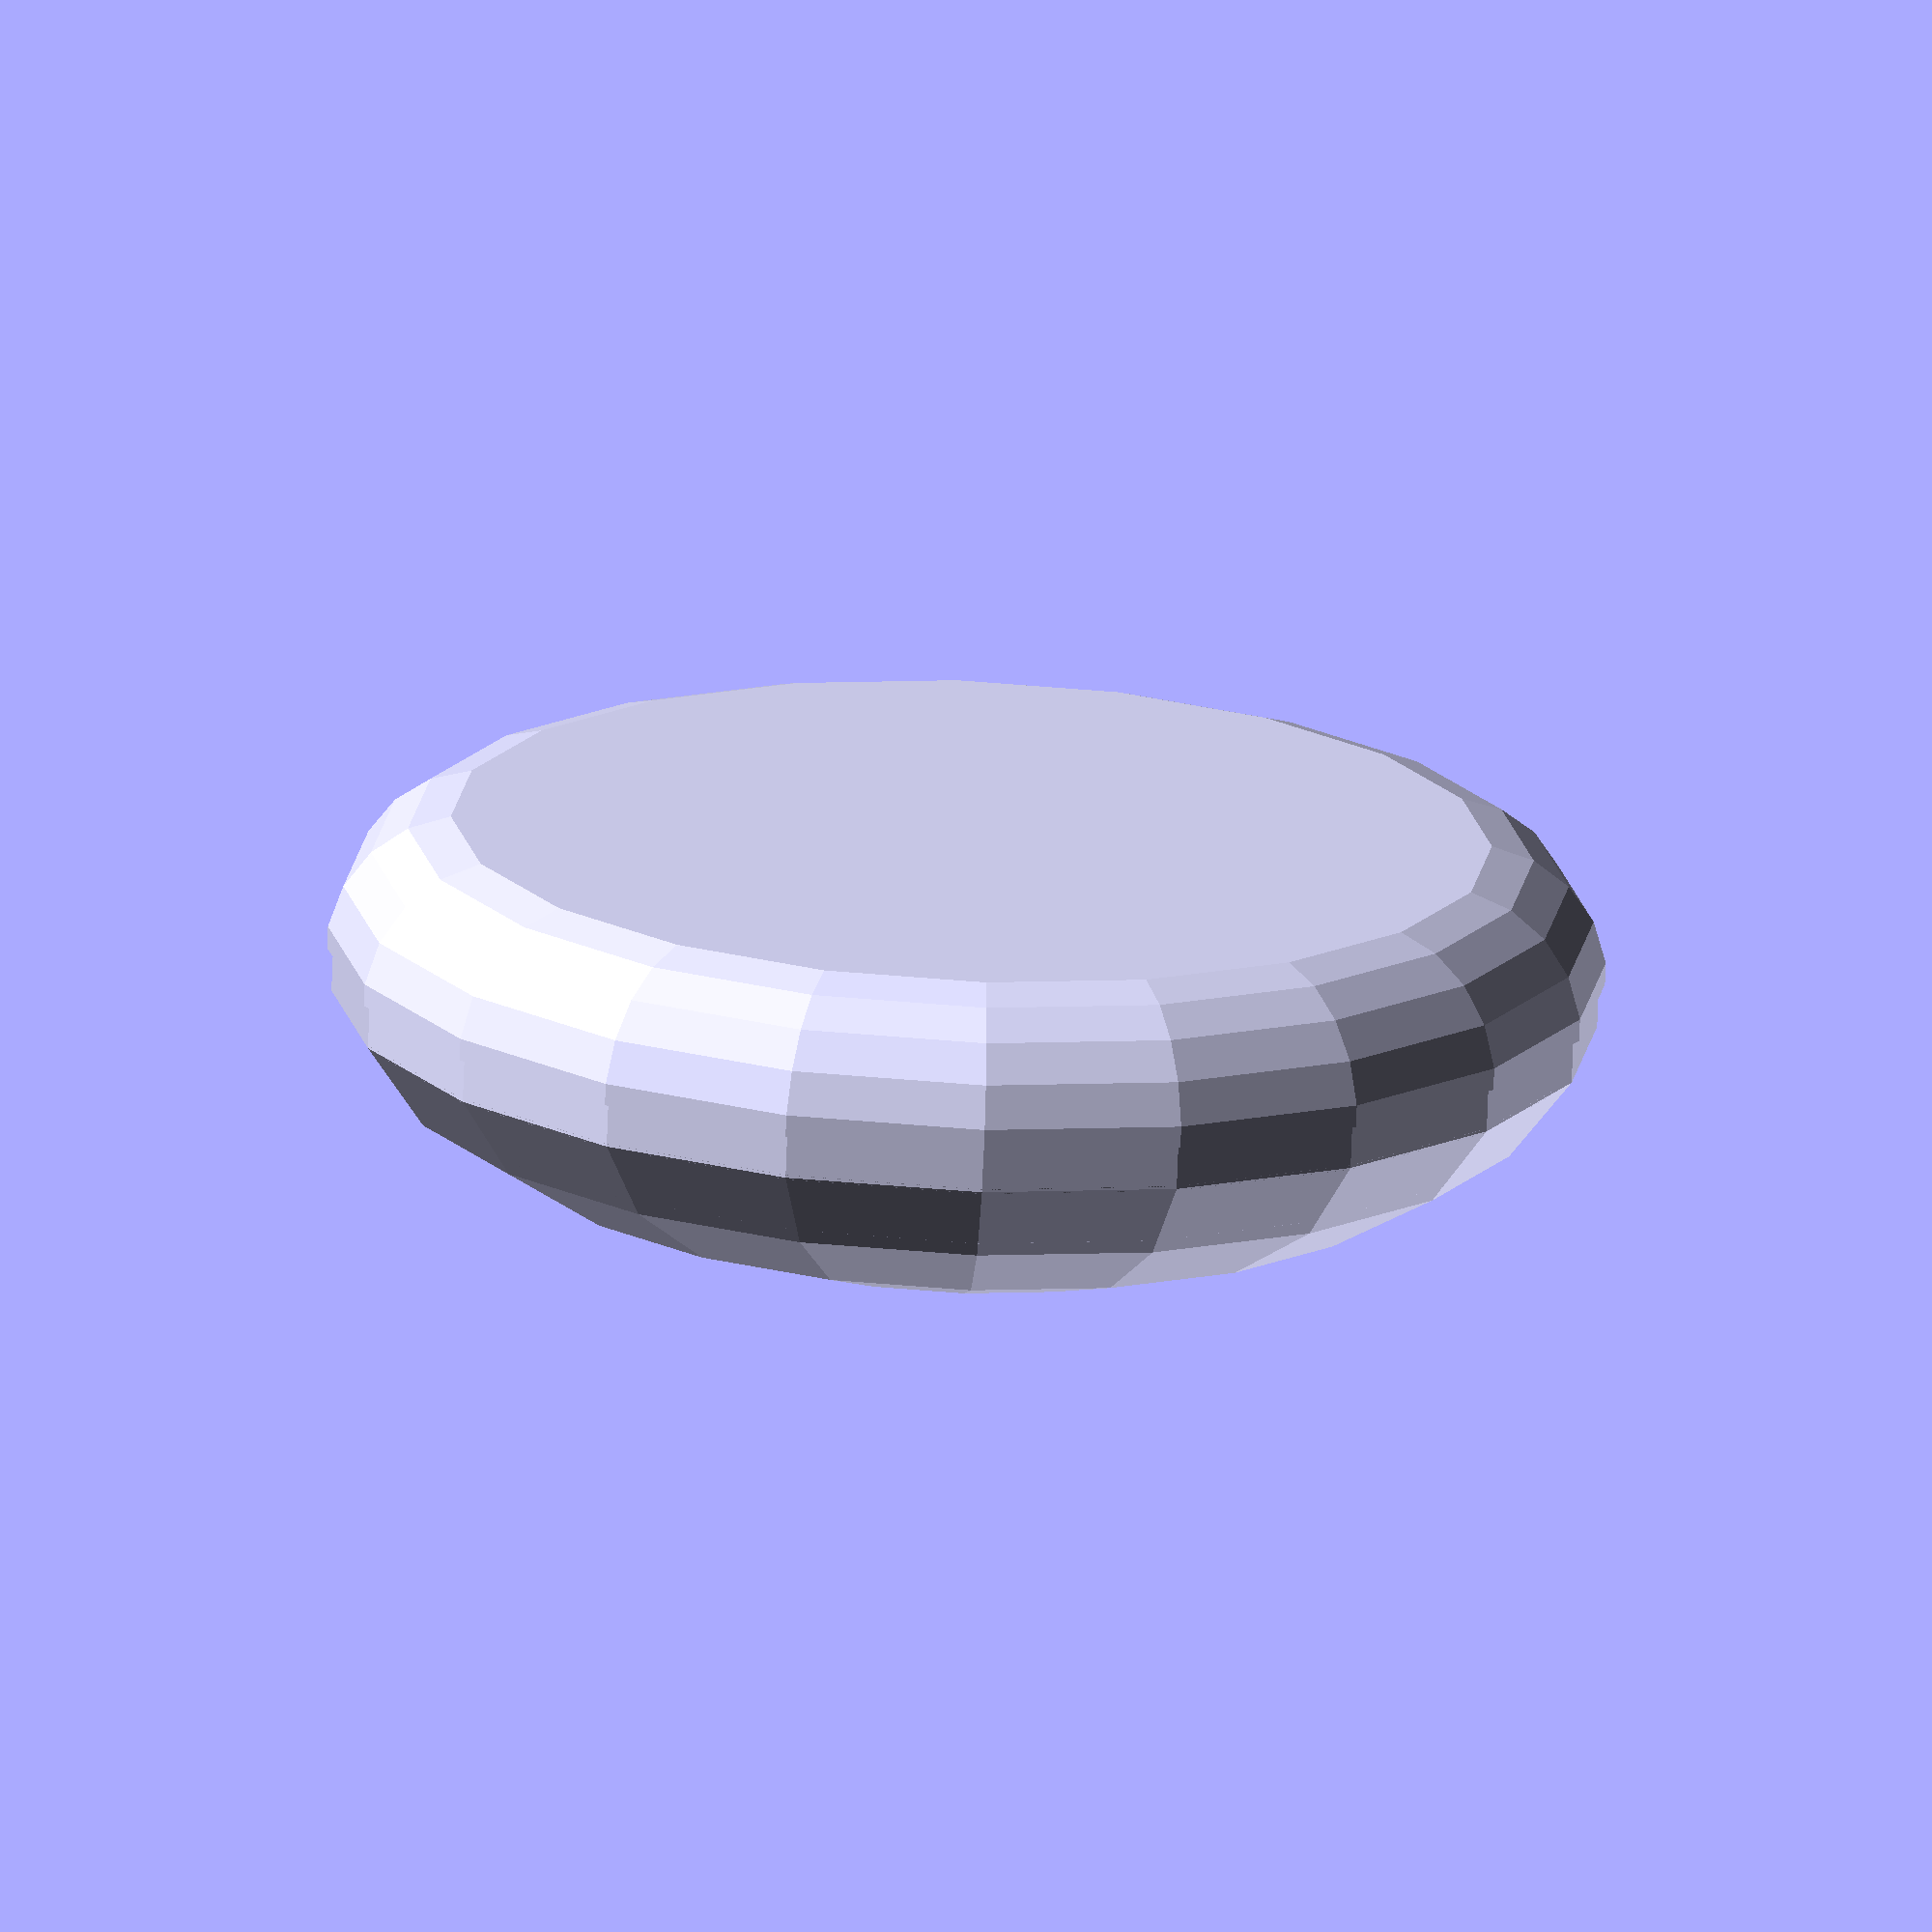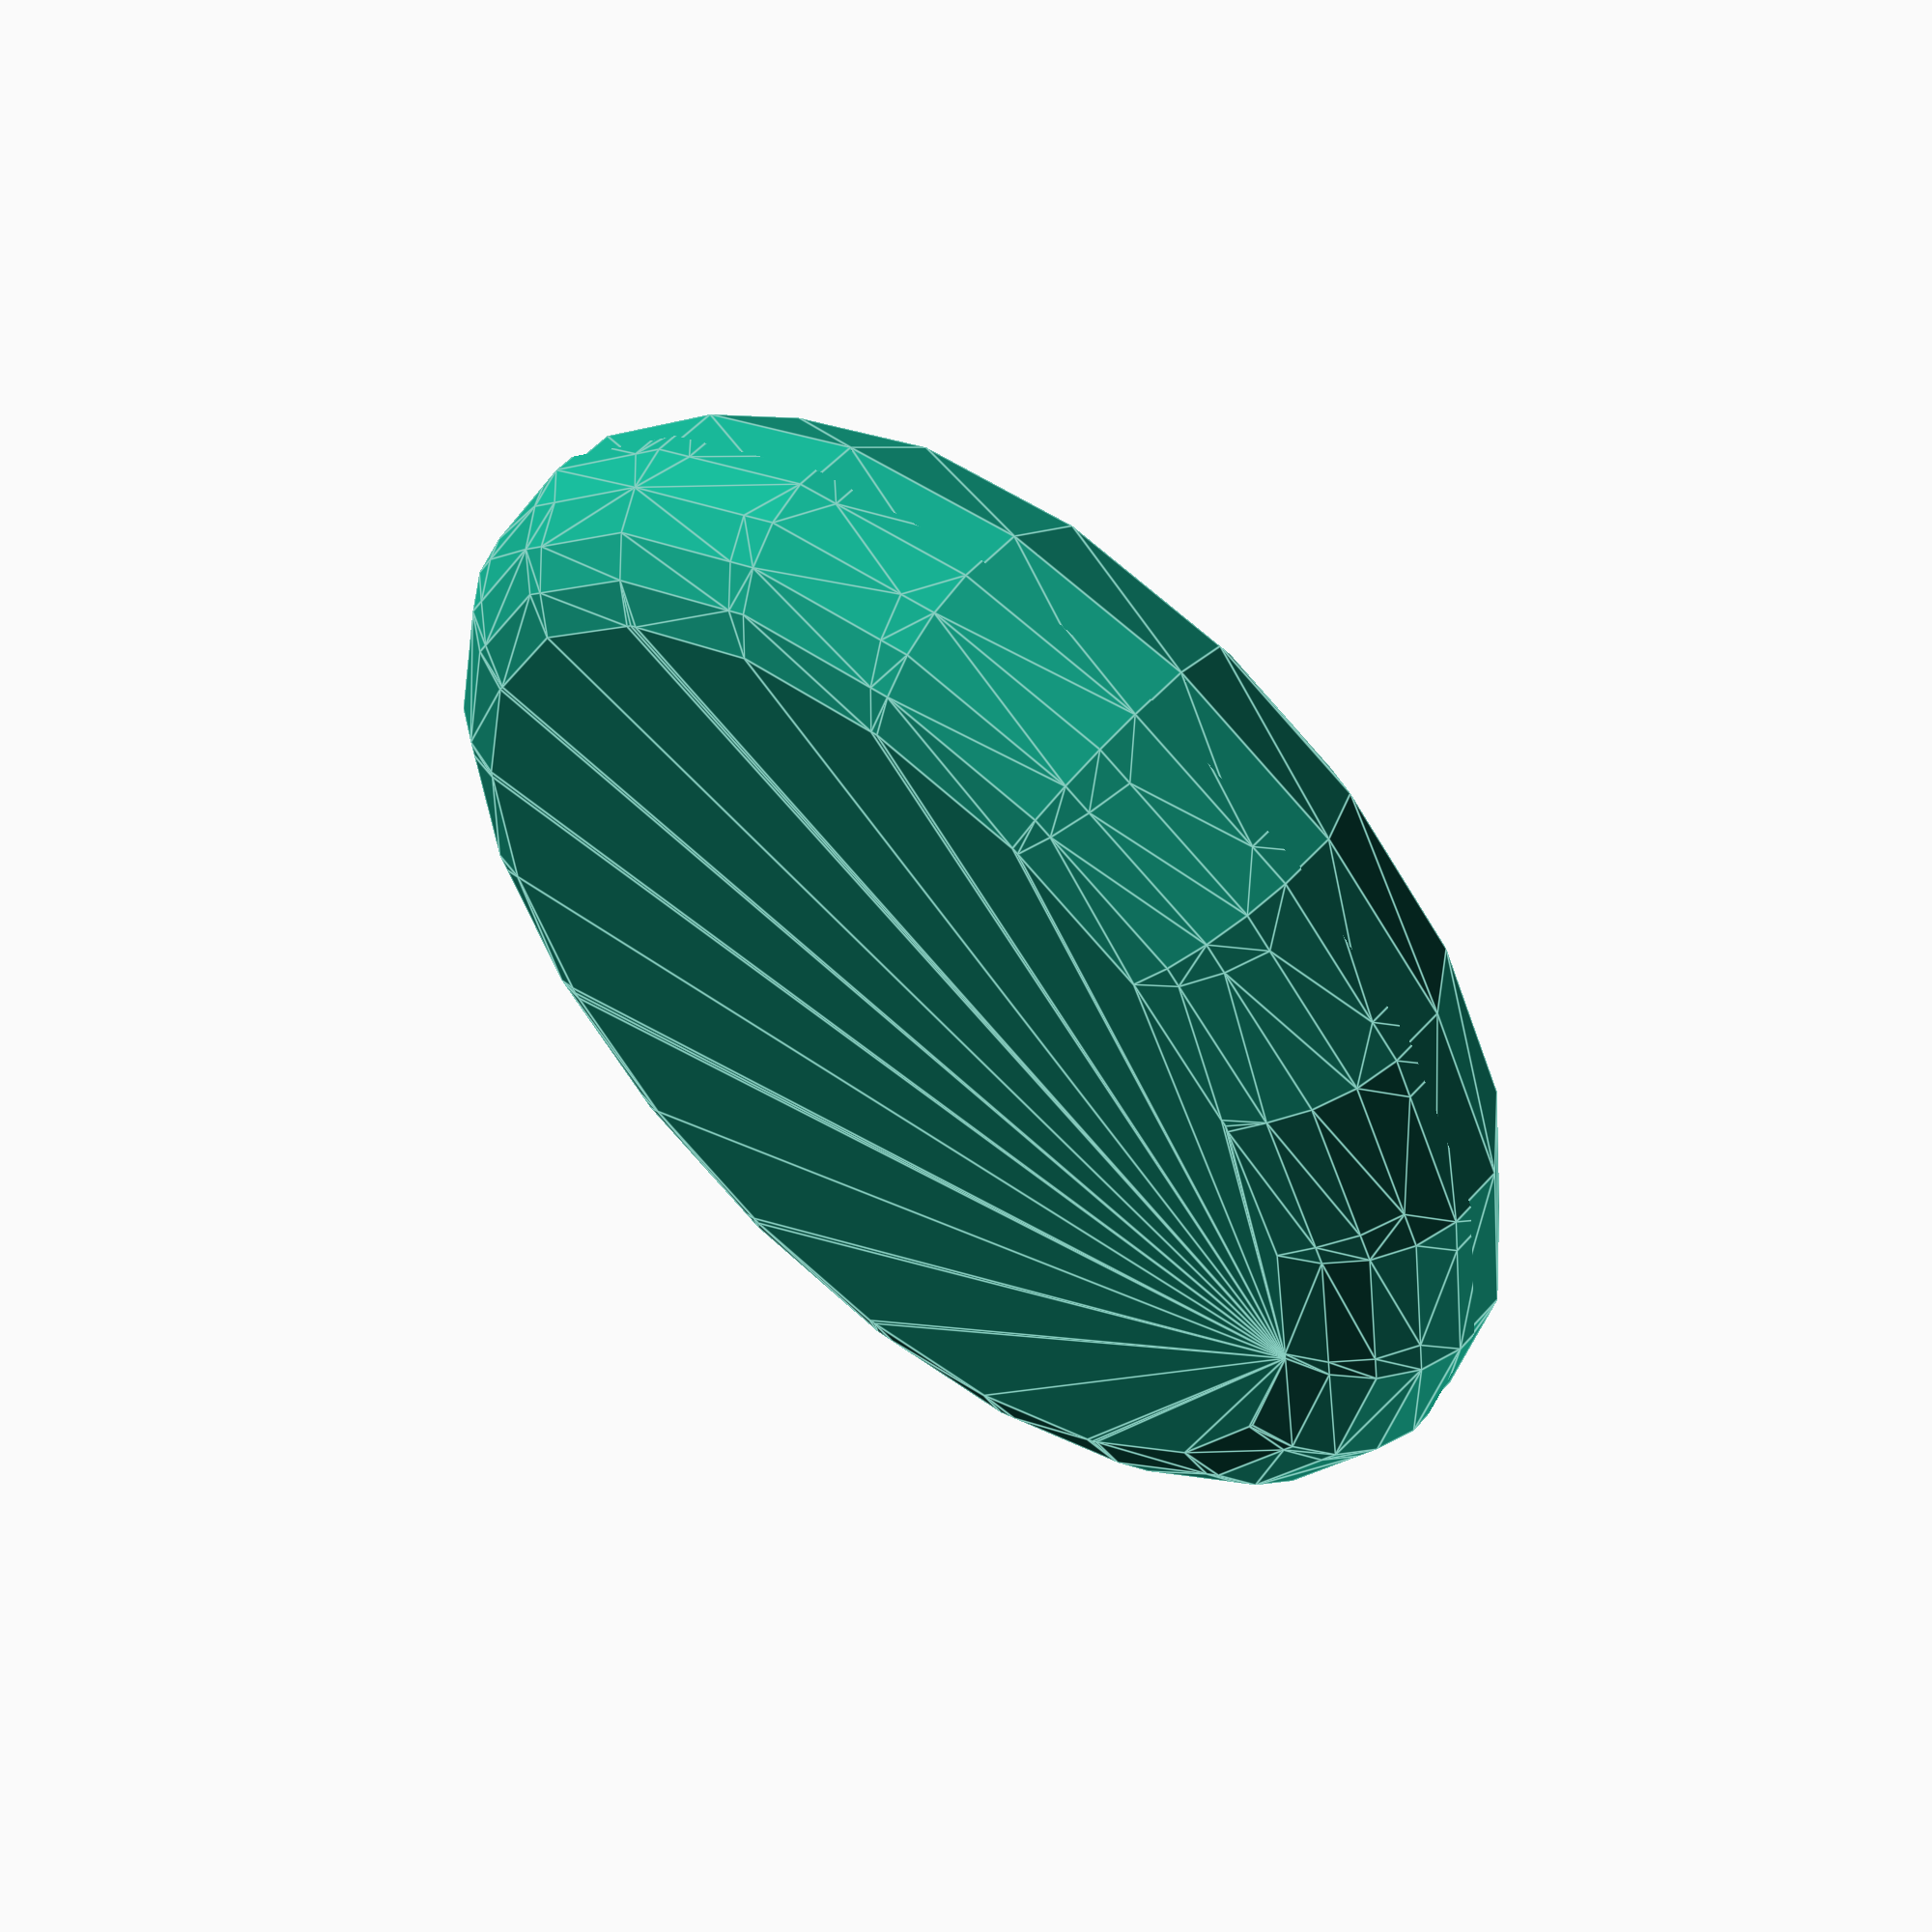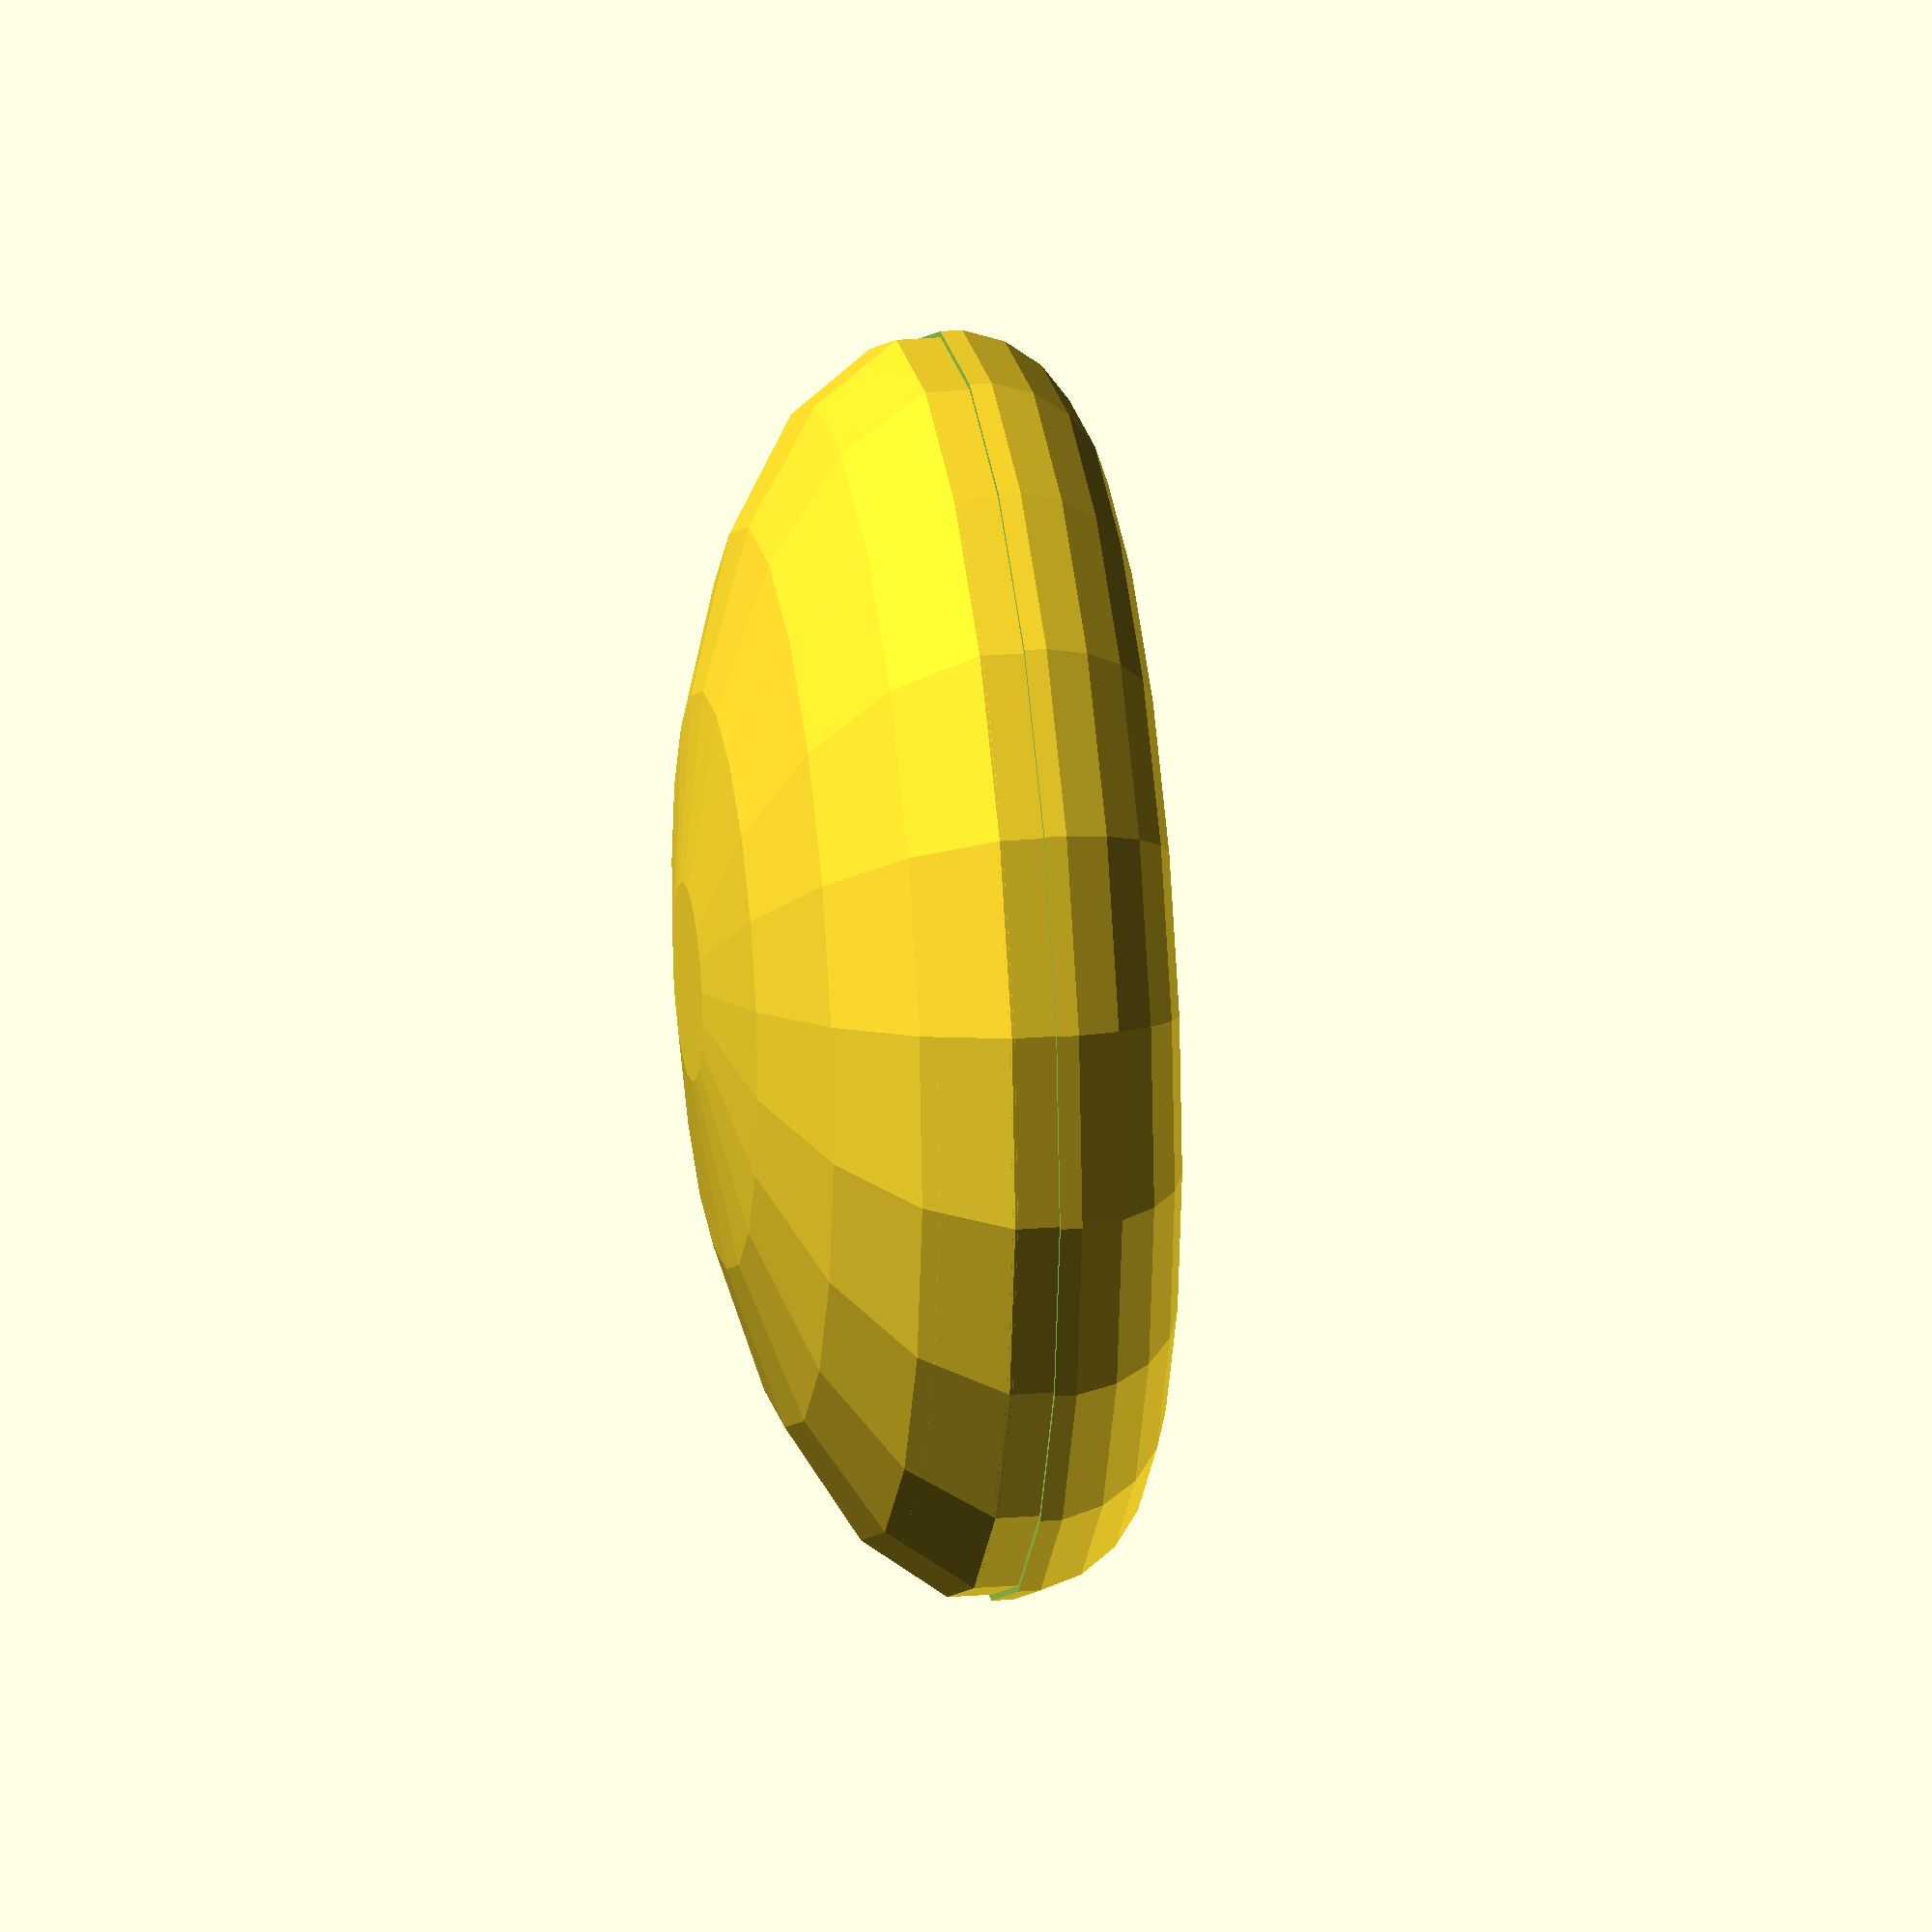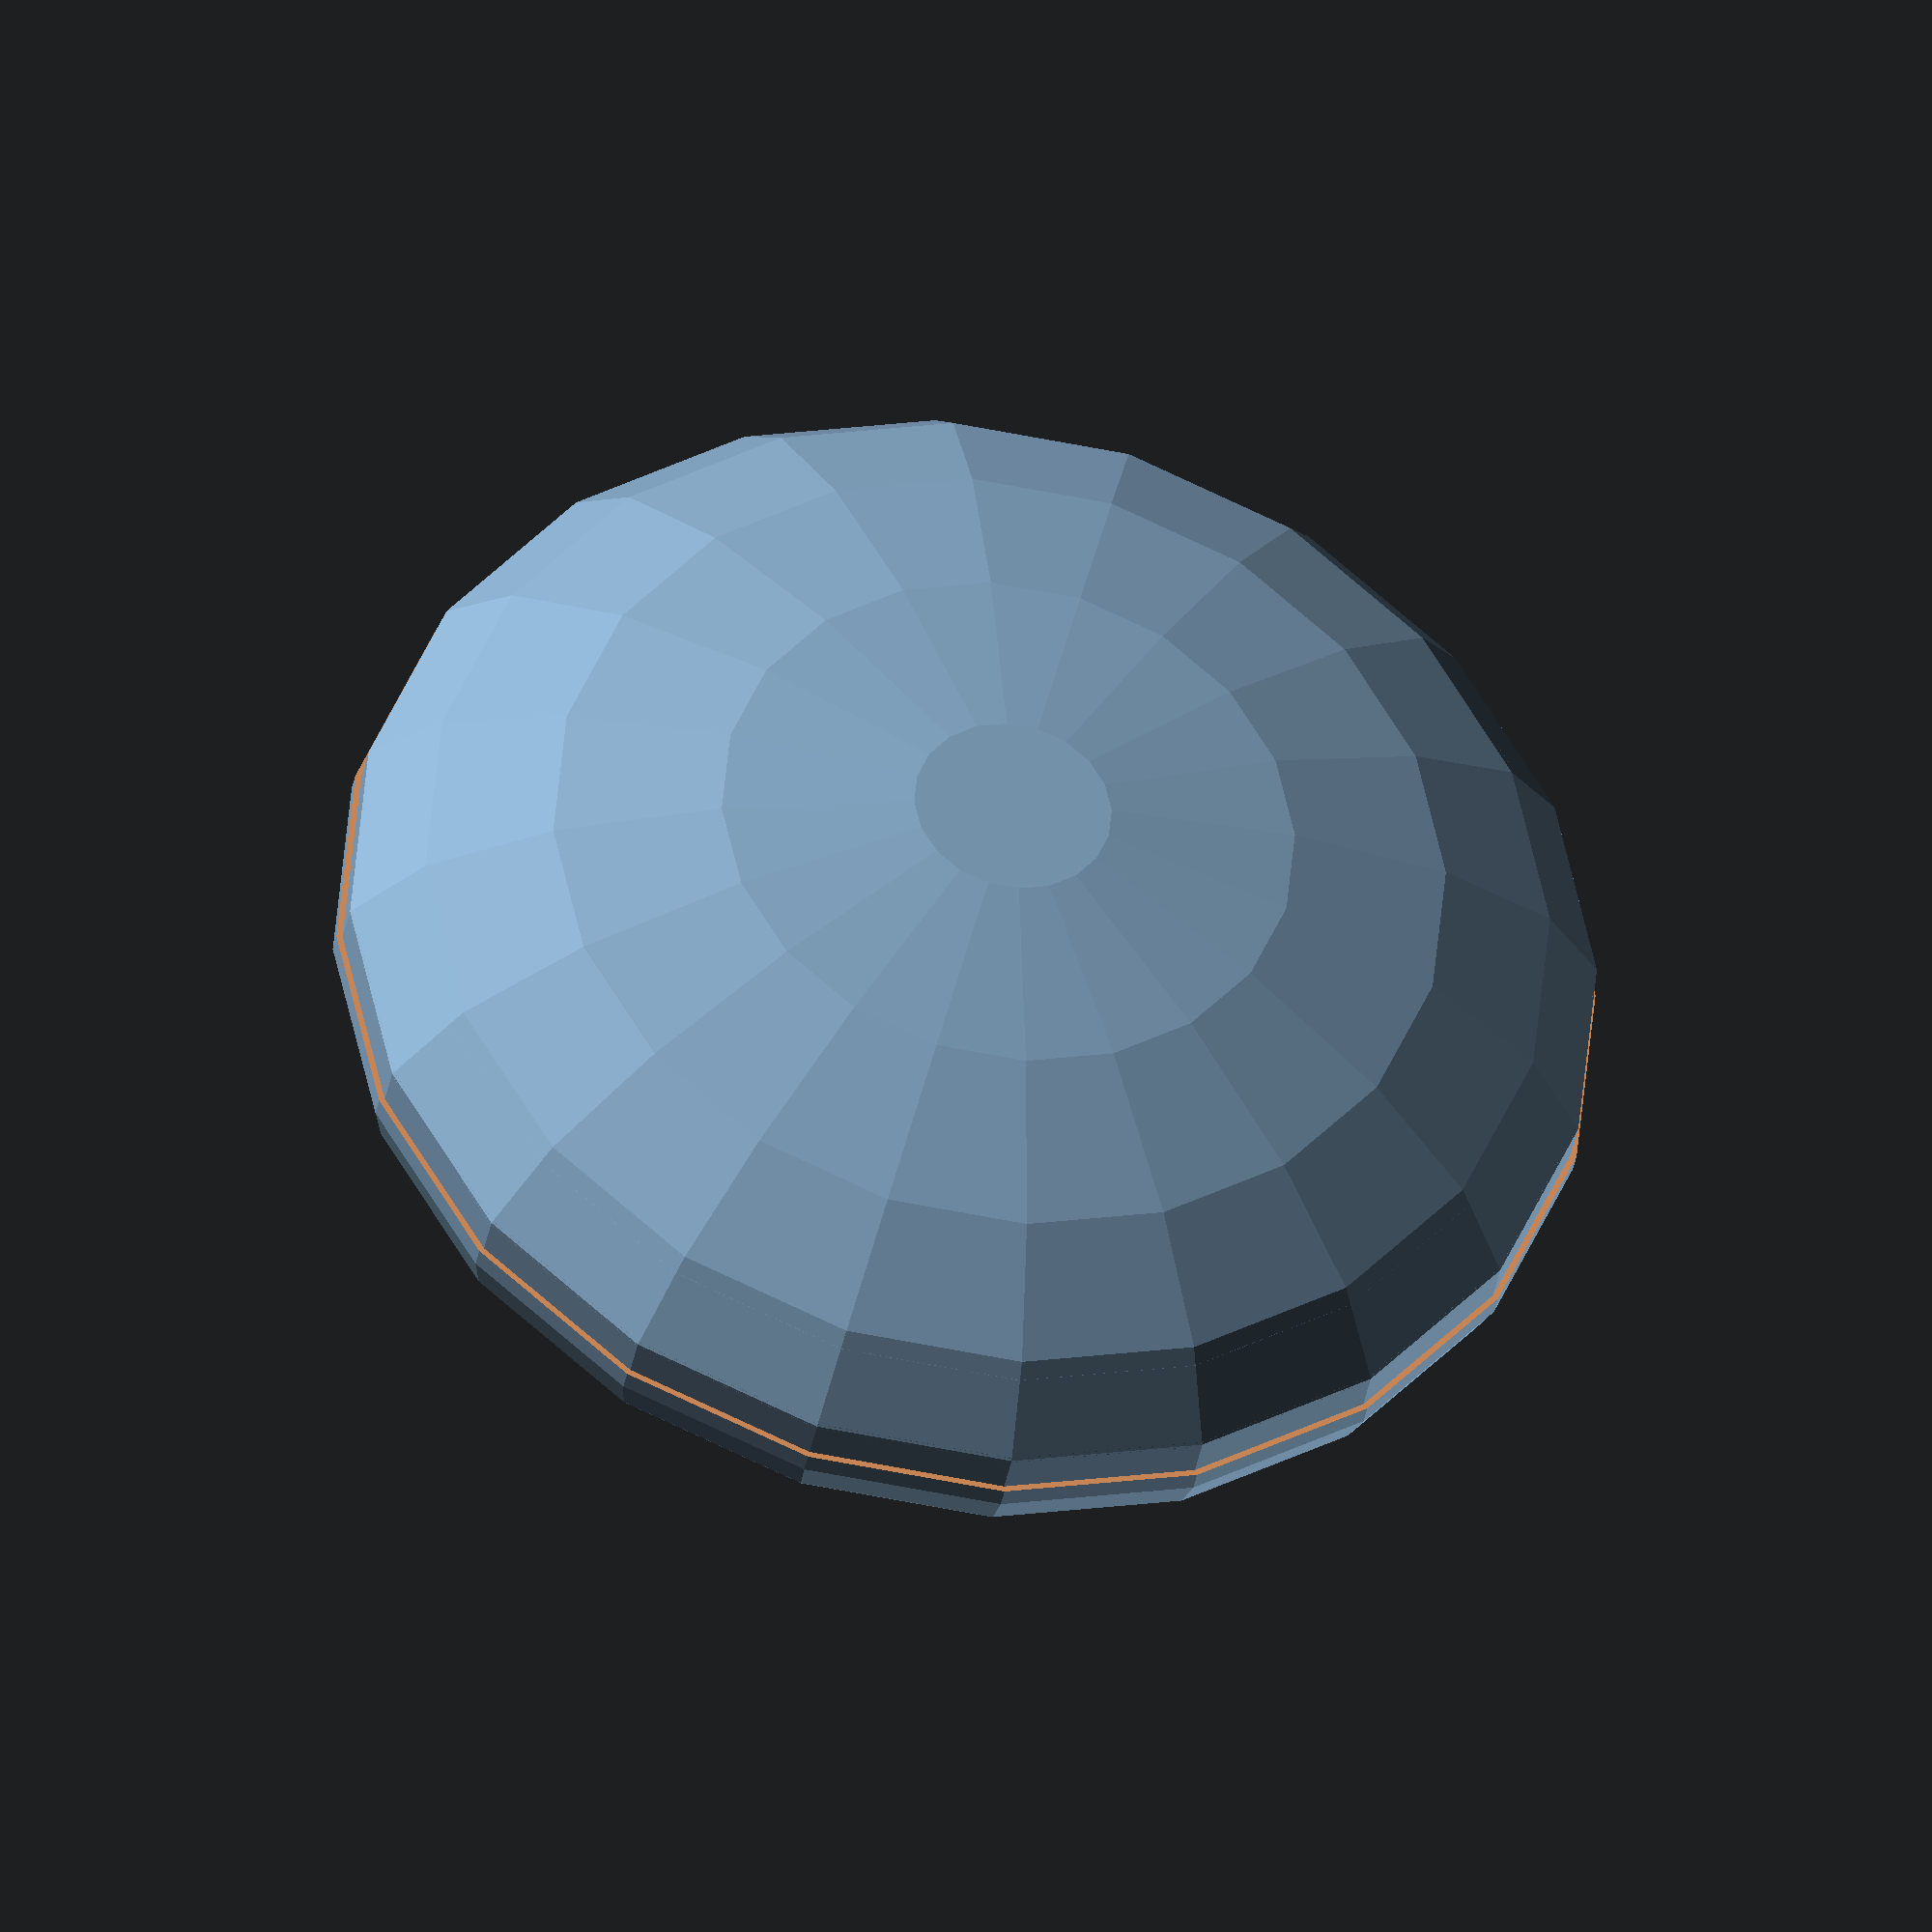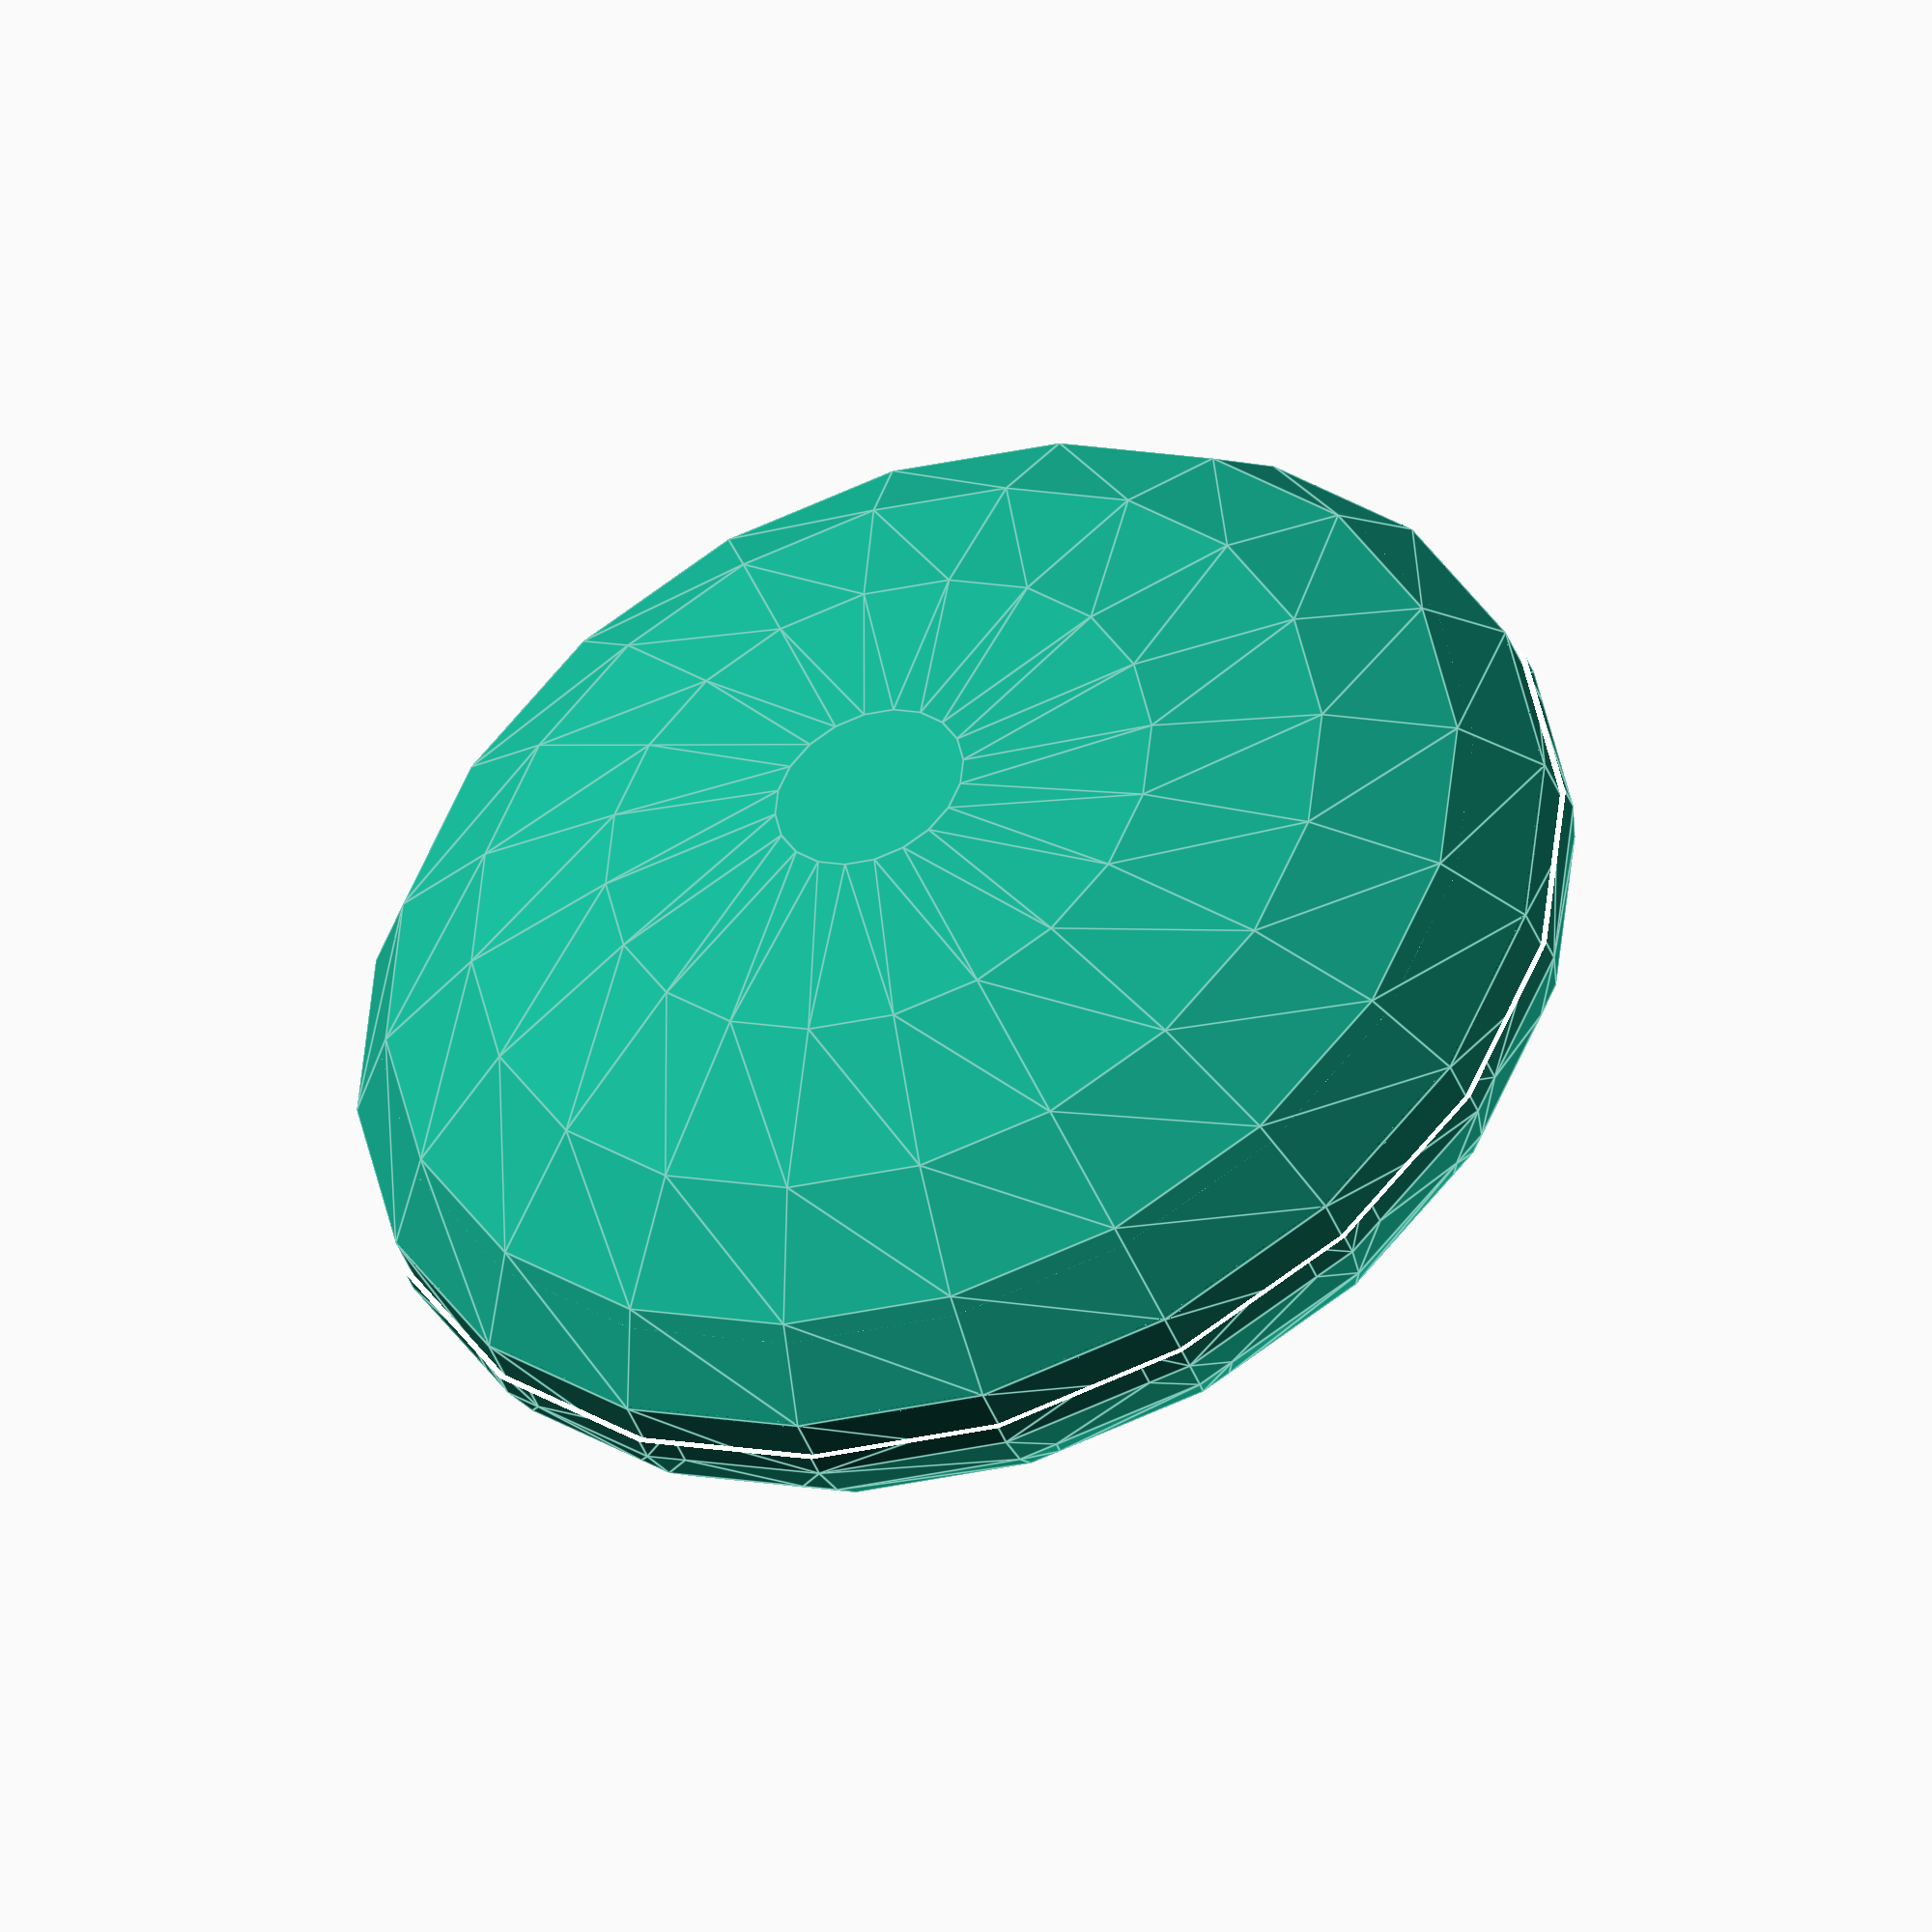
<openscad>
$fn = $preview ? 20 : 60;translate(v = [0, 0, 2.0]) {
	union() {
		difference() {
			scale(v = [9.0, 9.0, 4.0]) {
				sphere(r = 1);
			}
			translate(v = [0, 0, -6]) {
				cylinder(h = 6, r1 = 18, r2 = 18);
			}
		}
		difference() {
			minkowski() {
				cylinder(h = 0.01, r1 = 7.0, r2 = 7.0);
				sphere(r = 2.0);
			}
			cylinder(h = 6, r1 = 18, r2 = 18);
		}
	}
}

</openscad>
<views>
elev=73.2 azim=217.6 roll=177.8 proj=o view=solid
elev=125.5 azim=304.3 roll=319.3 proj=p view=edges
elev=337.6 azim=2.2 roll=81.5 proj=o view=solid
elev=35.2 azim=104.5 roll=350.4 proj=o view=solid
elev=42.6 azim=140.9 roll=20.1 proj=o view=edges
</views>
